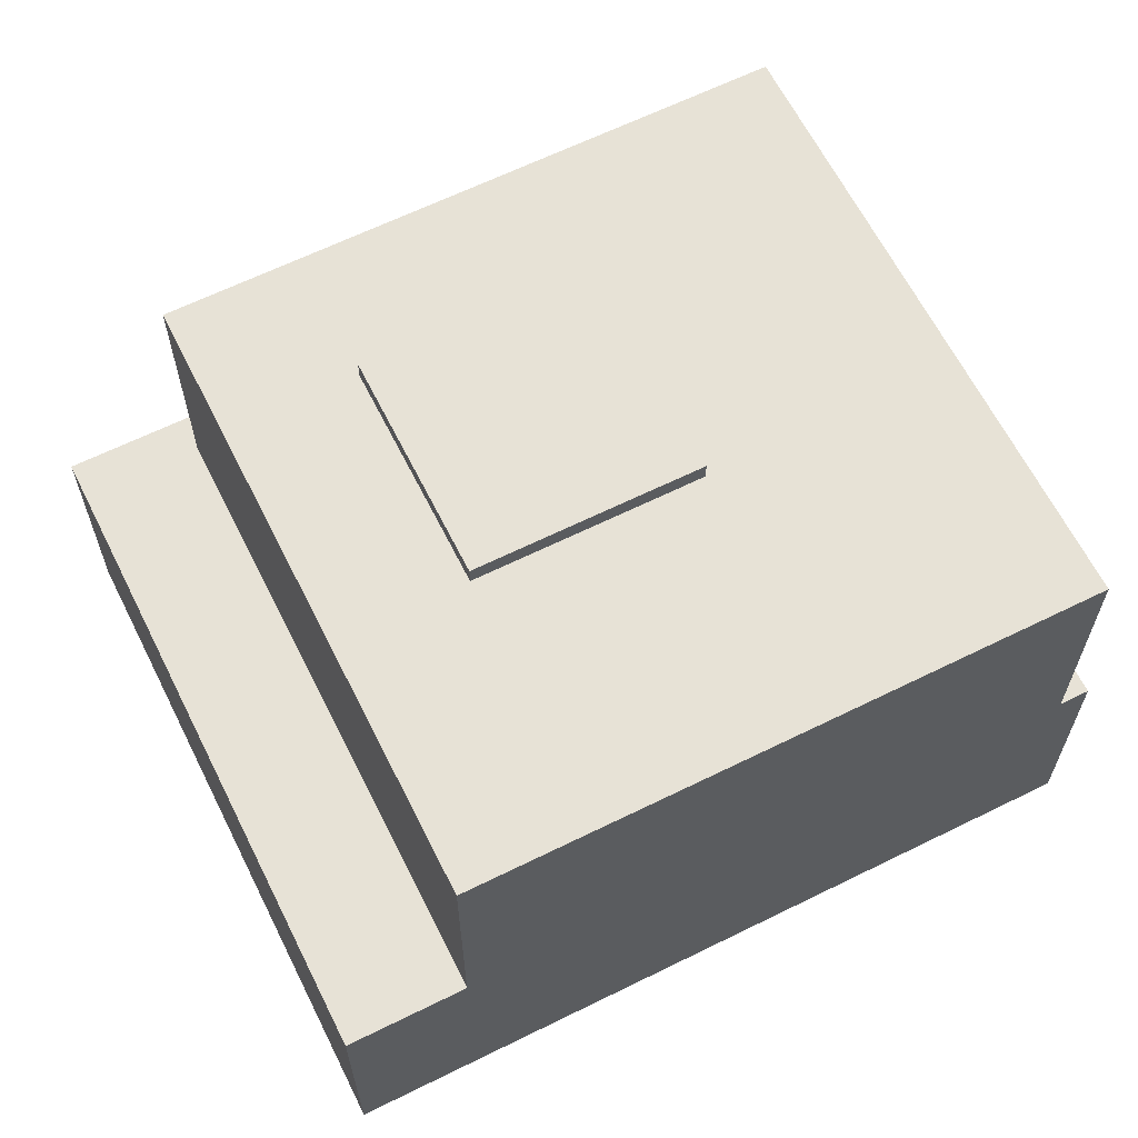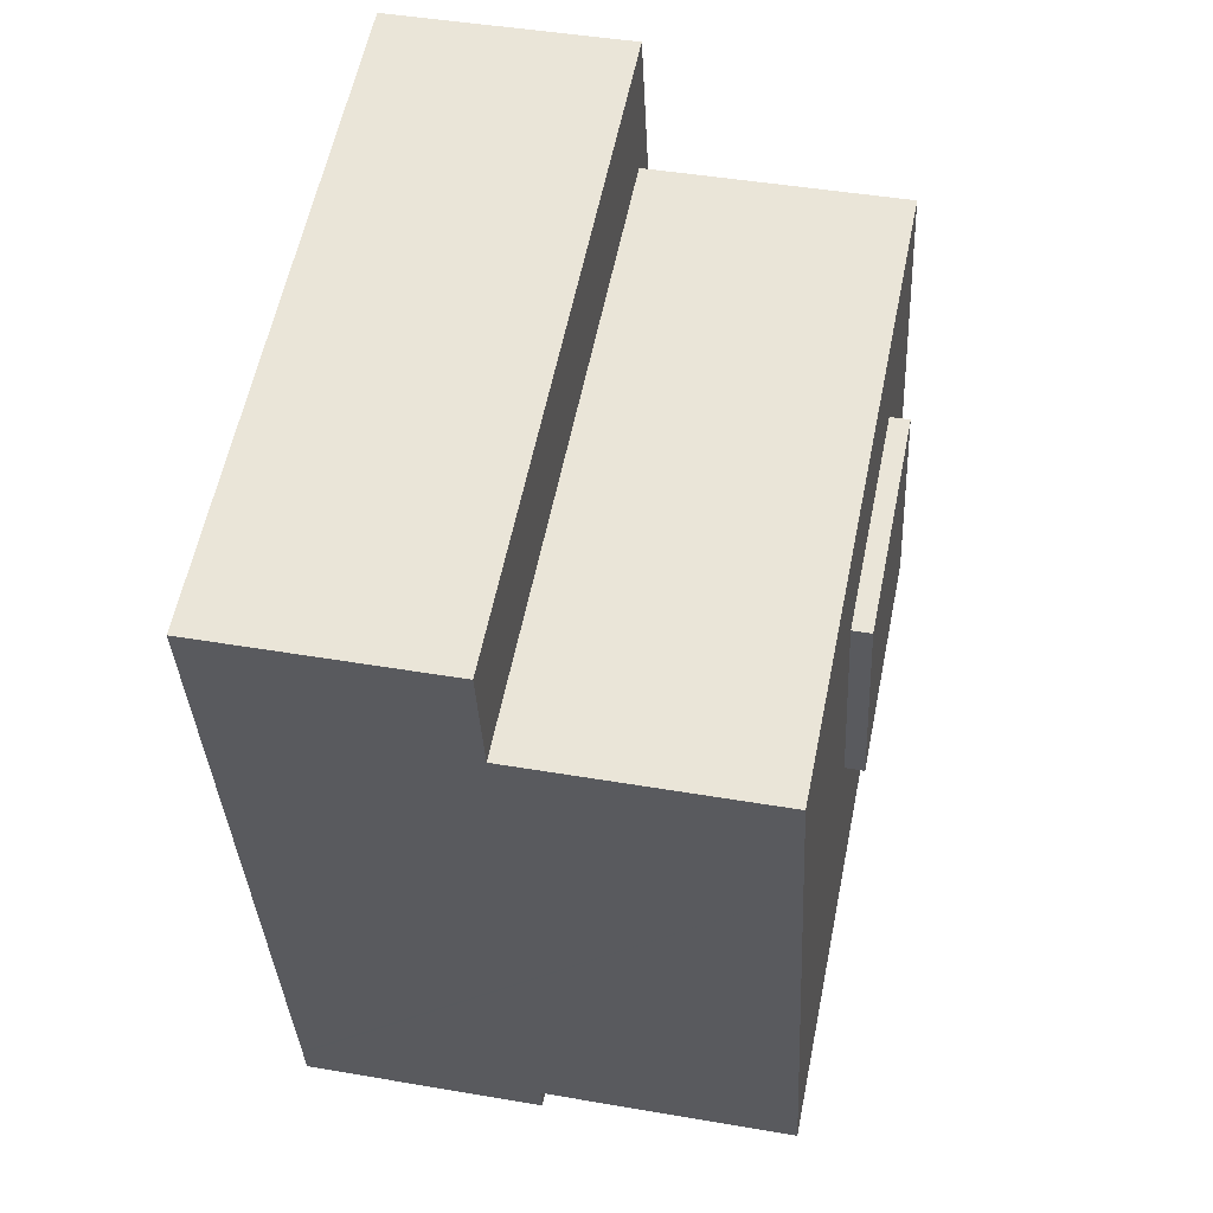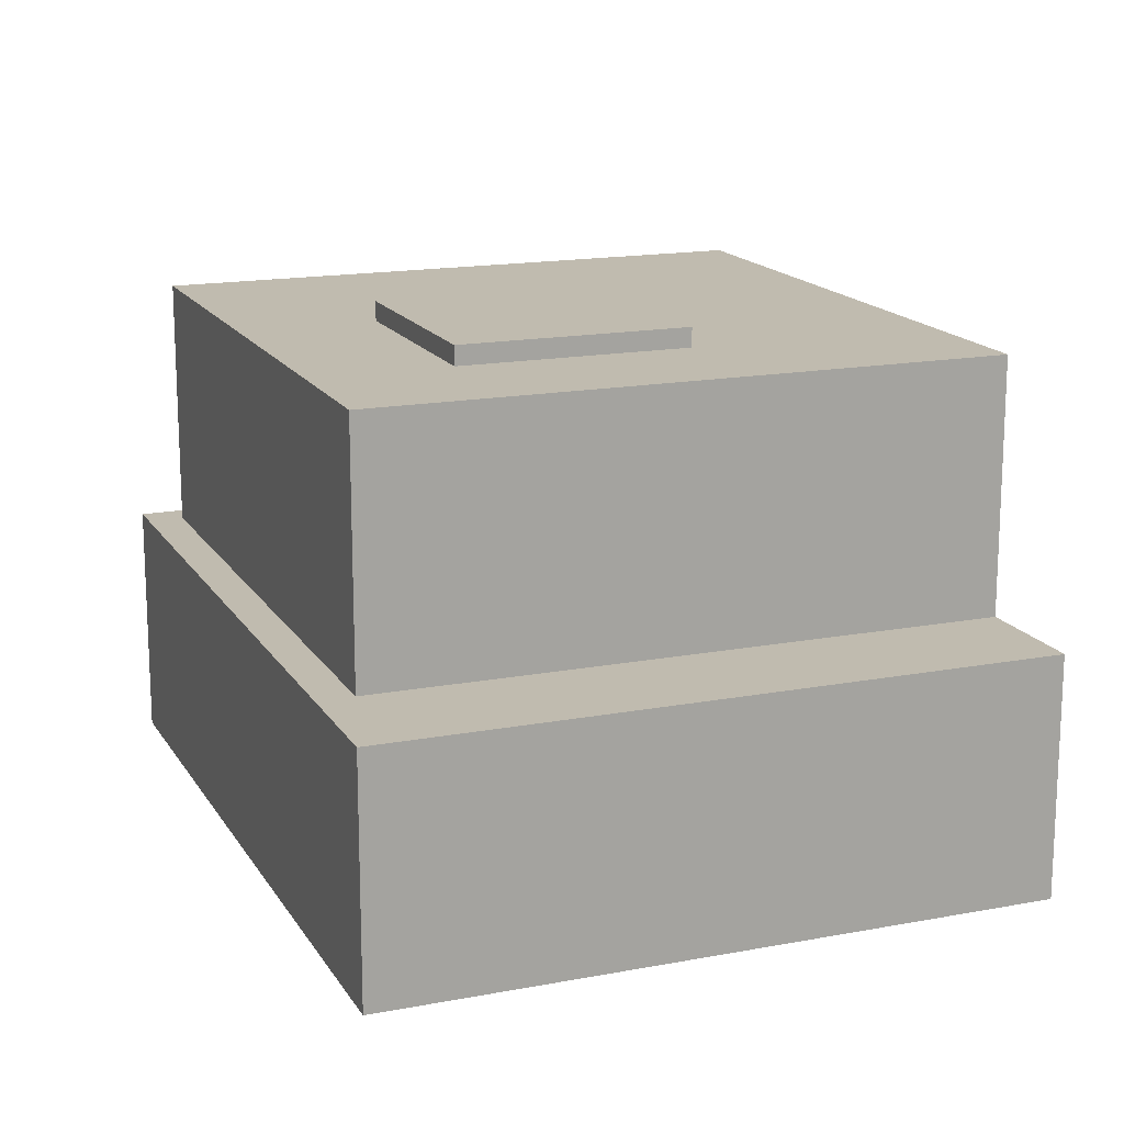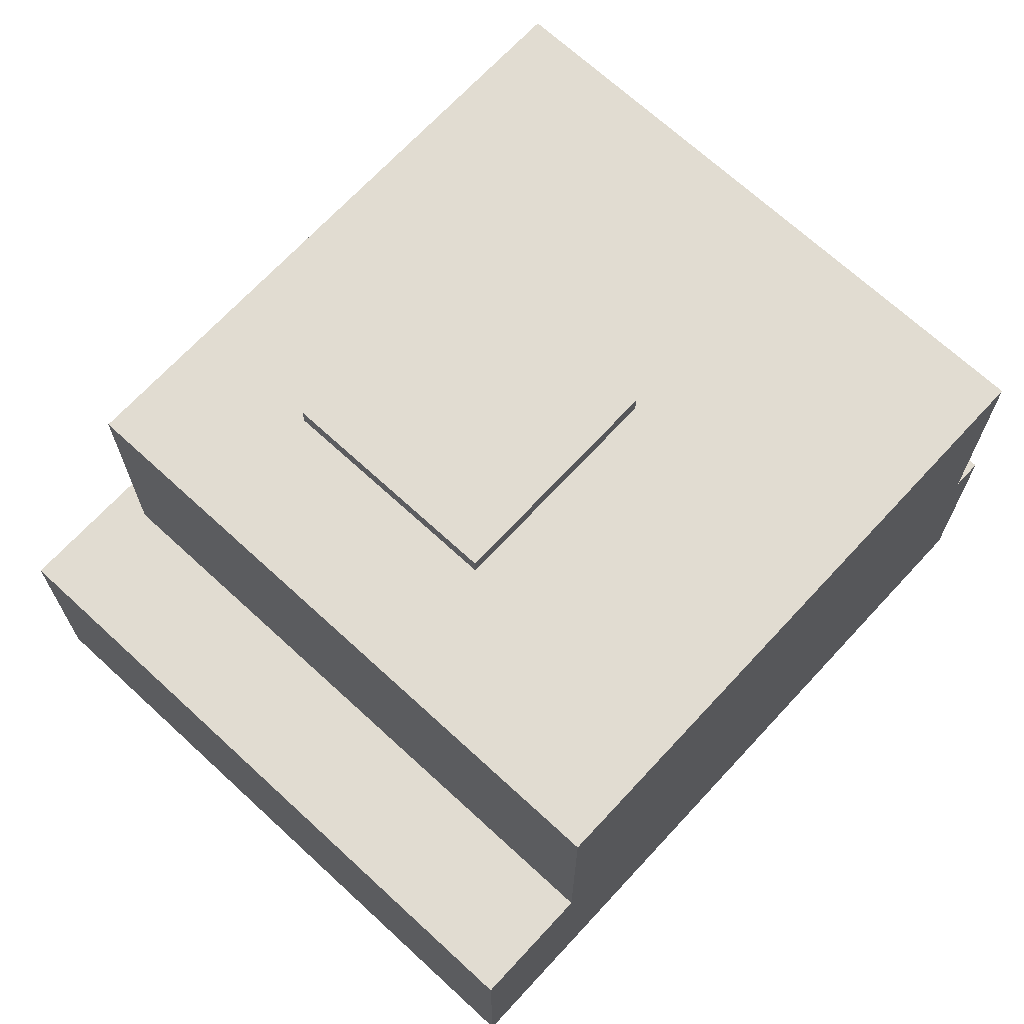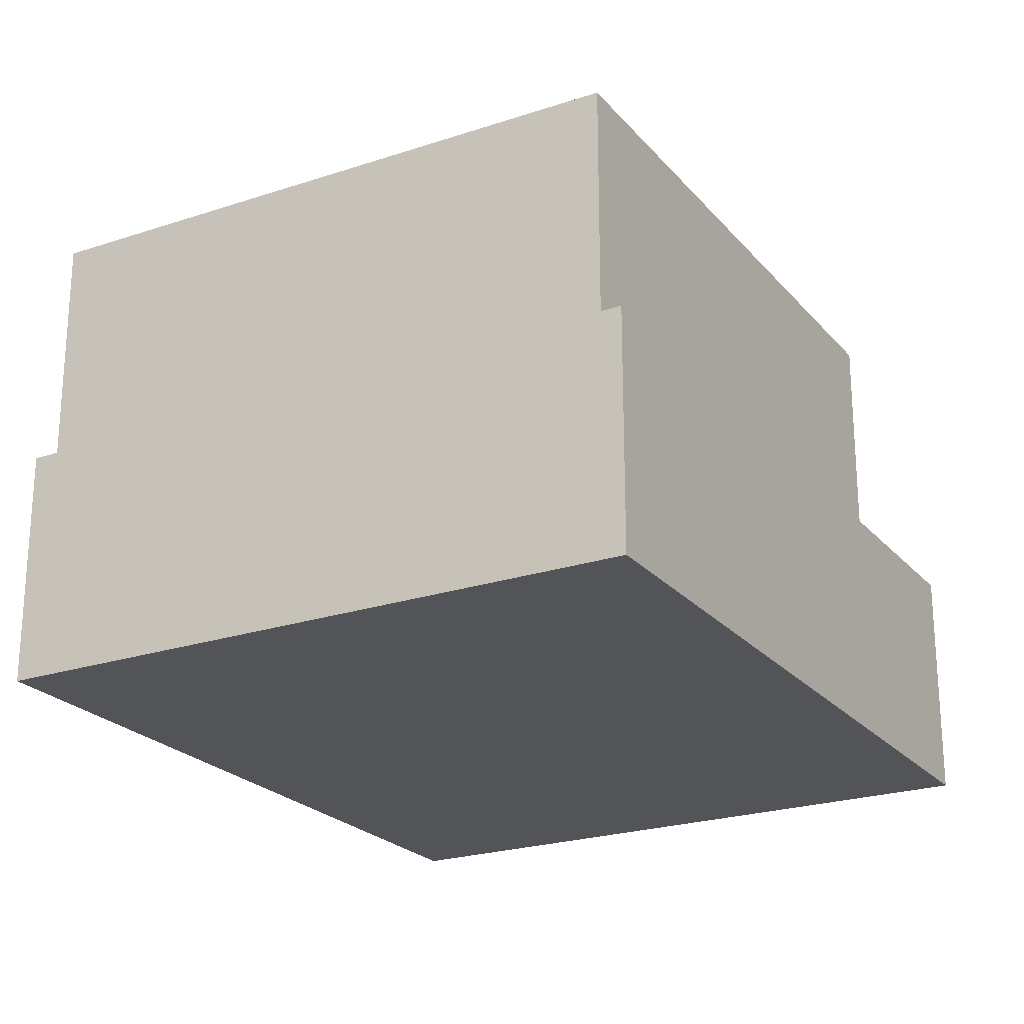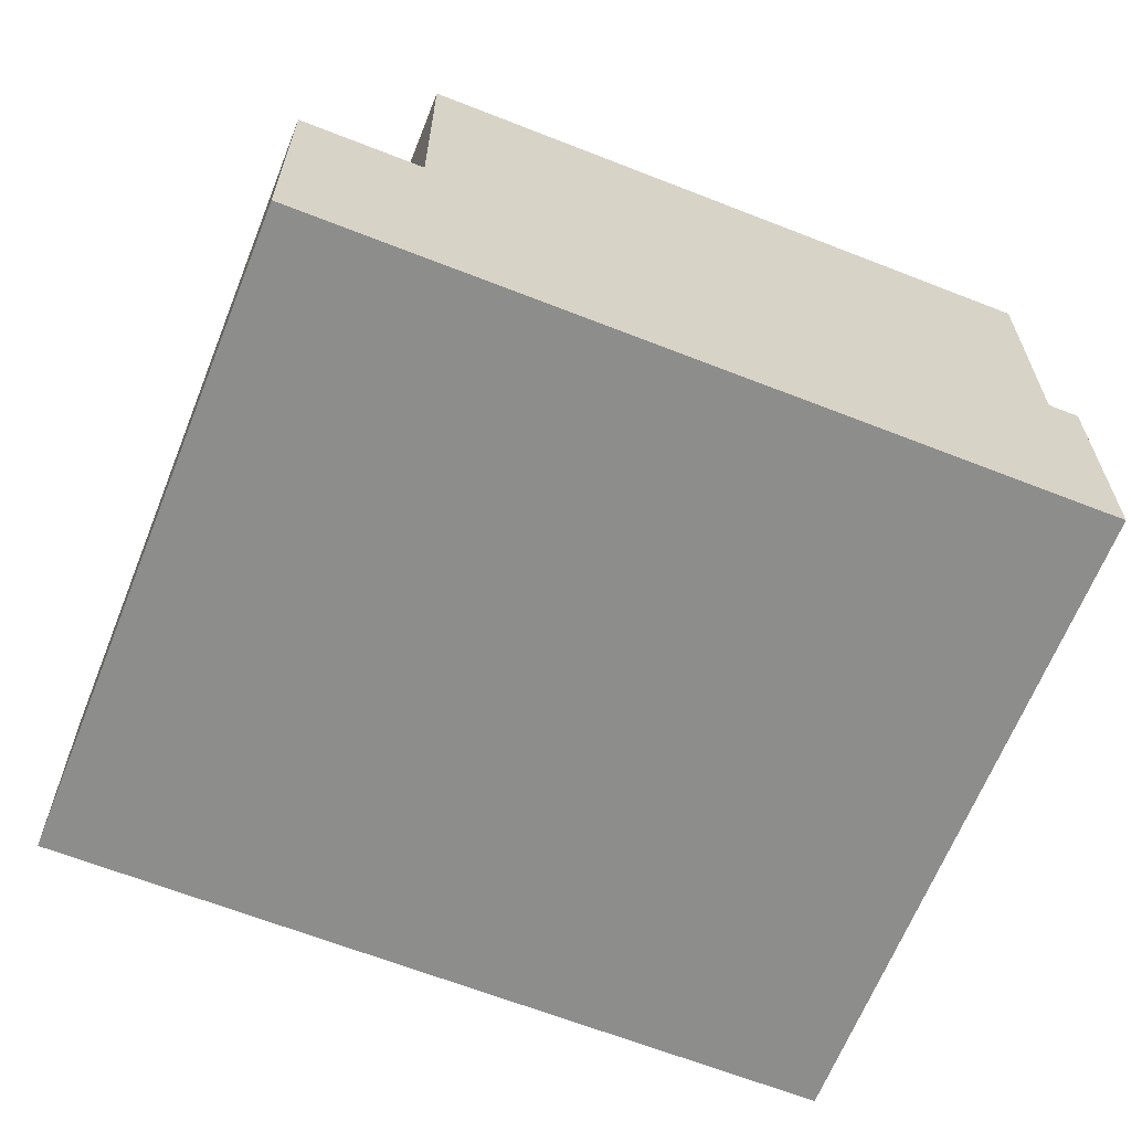
<metadata>
{"format":"obj","ext":"obj","renderer":"f3d","projection":"perspective","resolution":1024,"background":"white","views":[{"elev":63.6,"azim":76.9,"up":"+Y"},{"elev":43.2,"azim":101.6,"up":"+Z"},{"elev":16.1,"azim":-8.0,"up":"+Y"},{"elev":69.0,"azim":56.2,"up":"+Y"},{"elev":-23.1,"azim":-137.1,"up":"+Y"},{"elev":-64.5,"azim":81.8,"up":"+Y"}]}
</metadata>
<code>
v  0 12.28 7.52e-16
v  33.35 4.871e-16 -7.955
v  0 0 0
v  33.35 12.28 -7.955
v  24.01 26.24 9.818
v  26.8 25.24 21.49
v  24.01 25.24 9.818
v  26.8 26.24 21.49
v  12.34 26.24 12.61
v  12.34 25.24 12.61
v  42.72 -1.915e-15 31.28
v  9.383 -2.403e-15 39.24
v  41.27 -1.542e-15 25.19
v  41.26 -1.542e-15 25.18
v  39.65 -1.128e-15 18.42
v  33.72 3.933e-16 -6.423
v  33.76 3.81e-16 -6.223
v  9.195 25.24 -0.56
v  2.193 12.28 1.114
v  2.193 25.24 1.114
v  9.195 12.28 -0.56
v  20.87 25.24 -3.35
v  20.87 12.28 -3.35
v  33.72 25.24 -6.423
v  33.72 12.28 -6.423
v  9.383 12.28 39.24
v  16.75 12.28 31.05
v  9.751 25.24 32.72
v  9.751 12.28 32.72
v  16.75 25.24 31.05
v  41.27 12.28 25.19
v  41.27 25.24 25.19
v  41.26 25.24 25.18
v  39.65 25.24 18.42
v  33.76 25.24 -6.223
v  15.13 25.24 24.28
v  15.13 26.24 24.28
v  42.72 12.28 31.28
g defaultobject
f 1 2 3
f 2 1 4
f 5 6 7
f 6 5 8
f 9 7 10
f 7 9 5
f 3 11 12
f 11 3 13
f 13 3 14
f 14 3 15
f 15 3 2
f 15 2 16
f 15 16 17
f 18 19 20
f 19 18 21
f 21 18 22
f 21 22 23
f 23 22 24
f 23 24 25
f 26 3 12
f 3 26 1
f 27 28 29
f 28 27 30
f 30 27 31
f 30 31 32
f 28 19 29
f 19 28 20
f 30 20 28
f 20 30 18
f 18 30 32
f 18 32 22
f 22 32 24
f 24 32 33
f 24 33 34
f 24 34 35
f 8 36 6
f 36 8 37
f 35 25 24
f 25 35 34
f 25 34 2
f 2 34 16
f 16 34 17
f 17 34 15
f 15 34 33
f 15 33 32
f 15 32 31
f 15 31 14
f 14 31 38
f 14 38 13
f 13 38 11
f 2 4 25
f 37 10 36
f 10 37 9
f 8 9 37
f 9 8 5
f 38 12 11
f 12 38 26
f 26 38 29
f 27 29 38
f 31 27 38
f 26 29 1
f 19 1 29
f 21 1 19
f 4 1 21
f 23 4 21
f 25 4 23

</code>
